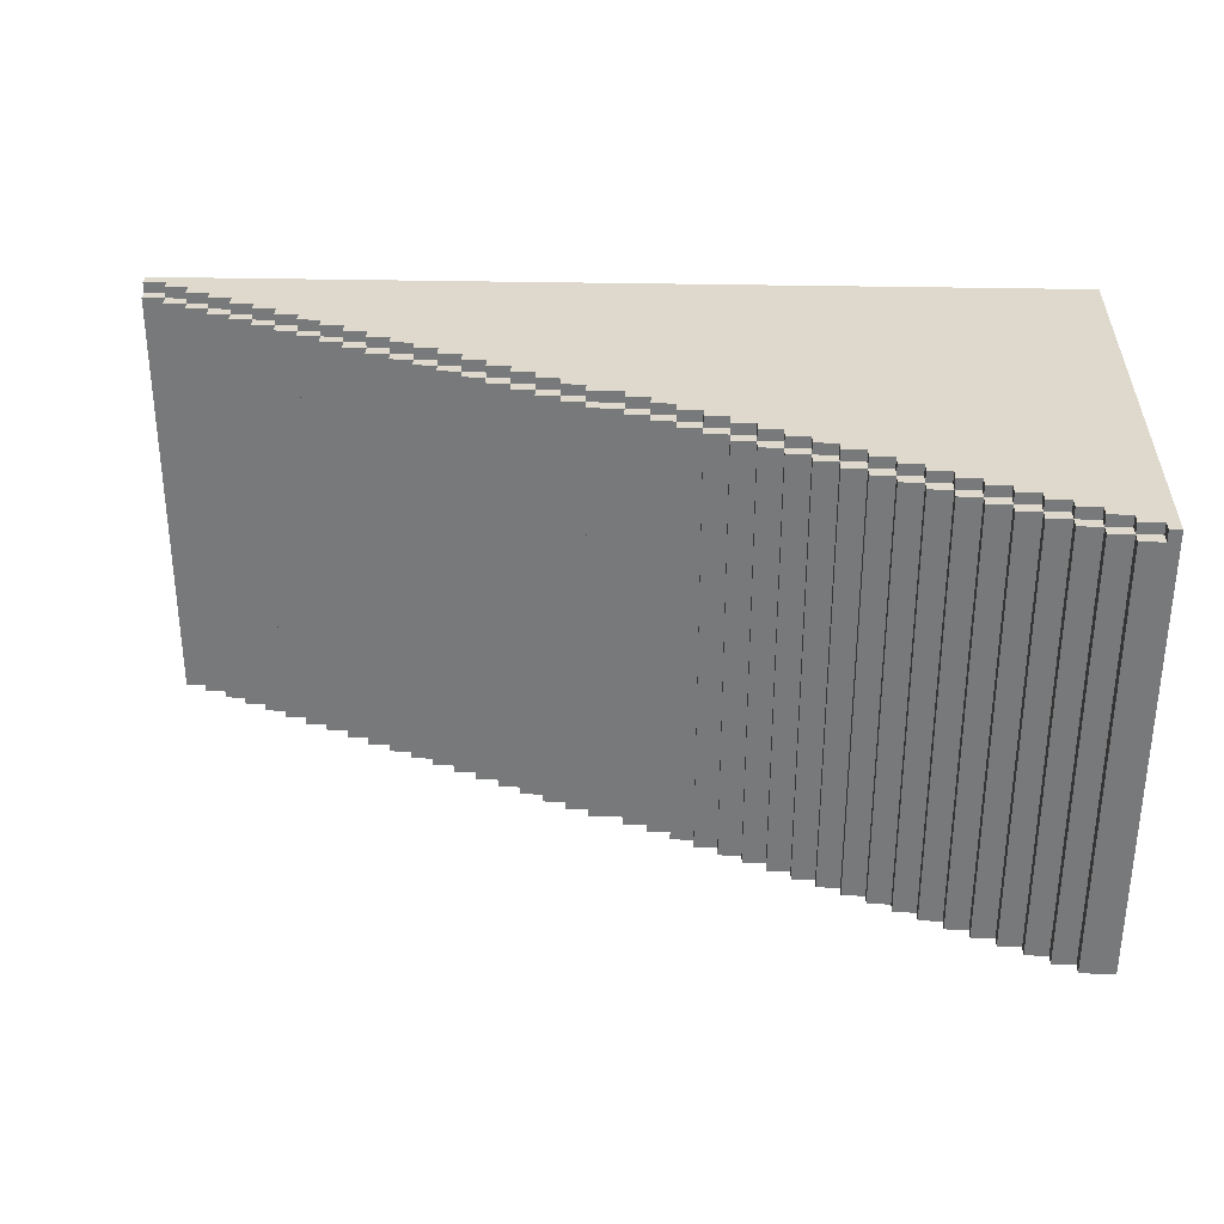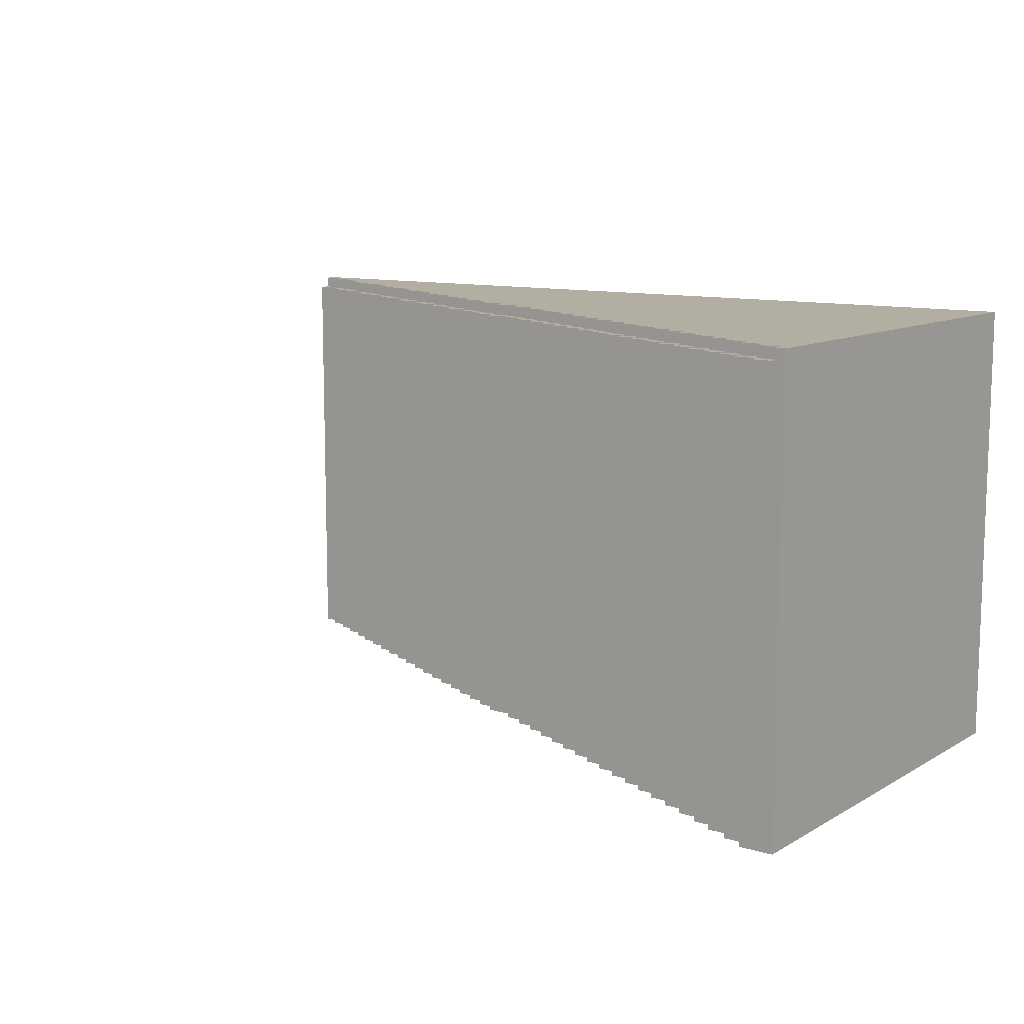
<metadata>
{"format":"obj","ext":"obj","renderer":"f3d","projection":"perspective","resolution":1024,"background":"white","views":[{"elev":32.1,"azim":-178.2,"up":"+Z"},{"elev":10.7,"azim":-143.9,"up":"+Z"}]}
</metadata>
<code>
g ramp
v -40 0 20
v -40 0 -20
v -40 40 20
v -40 40 -20
v -39 39 20
v -39 39 19
v -39 40 20
v -39 40 19
v -37 38 20
v -37 38 19
v -37 39 20
v -37 39 19
v -37 39 -20
v -37 40 19
v -37 40 -20
v -35 37 20
v -35 37 19
v -35 38 20
v -35 38 19
v -35 38 -20
v -35 39 19
v -35 39 -20
v -33 36 20
v -33 36 19
v -33 37 20
v -33 37 19
v -33 37 -20
v -33 38 19
v -33 38 -20
v -31 35 20
v -31 35 19
v -31 36 20
v -31 36 19
v -31 36 -20
v -31 37 19
v -31 37 -20
v -29 34 20
v -29 34 19
v -29 35 20
v -29 35 19
v -29 35 -20
v -29 36 19
v -29 36 -20
v -27 33 20
v -27 33 19
v -27 34 20
v -27 34 19
v -27 34 -20
v -27 35 19
v -27 35 -20
v -25 32 20
v -25 32 19
v -25 33 20
v -25 33 19
v -25 33 -20
v -25 34 19
v -25 34 -20
v -23 31 20
v -23 31 19
v -23 32 20
v -23 32 19
v -23 32 -20
v -23 33 19
v -23 33 -20
v -21 30 20
v -21 30 19
v -21 31 20
v -21 31 19
v -21 31 -20
v -21 32 19
v -21 32 -20
v -19 29 20
v -19 29 19
v -19 30 20
v -19 30 19
v -19 30 -20
v -19 31 19
v -19 31 -20
v -17 28 20
v -17 28 19
v -17 29 20
v -17 29 19
v -17 29 -20
v -17 30 19
v -17 30 -20
v -15 27 20
v -15 27 19
v -15 28 20
v -15 28 19
v -15 28 -20
v -15 29 19
v -15 29 -20
v -13 26 20
v -13 26 19
v -13 27 20
v -13 27 19
v -13 27 -20
v -13 28 19
v -13 28 -20
v -11 25 20
v -11 25 19
v -11 26 20
v -11 26 19
v -11 26 -20
v -11 27 19
v -11 27 -20
v -9 24 20
v -9 24 19
v -9 25 20
v -9 25 19
v -9 25 -20
v -9 26 19
v -9 26 -20
v -7 23 20
v -7 23 19
v -7 24 20
v -7 24 19
v -7 24 -20
v -7 25 19
v -7 25 -20
v -5 22 20
v -5 22 19
v -5 23 20
v -5 23 19
v -5 23 -20
v -5 24 19
v -5 24 -20
v -3 21 20
v -3 21 19
v -3 22 20
v -3 22 19
v -3 22 -20
v -3 23 19
v -3 23 -20
v -1 20 20
v -1 20 19
v -1 21 20
v -1 21 19
v -1 21 -20
v -1 22 19
v -1 22 -20
v 2 19 20
v 2 19 19
v 2 20 20
v 2 20 19
v 2 20 -20
v 2 21 19
v 2 21 -20
v 4 18 20
v 4 18 19
v 4 19 20
v 4 19 19
v 4 19 -20
v 4 20 19
v 4 20 -20
v 6 17 20
v 6 17 19
v 6 18 20
v 6 18 19
v 6 18 -20
v 6 19 19
v 6 19 -20
v 8 16 20
v 8 16 19
v 8 17 20
v 8 17 19
v 8 17 -20
v 8 18 19
v 8 18 -20
v 10 15 20
v 10 15 19
v 10 16 20
v 10 16 19
v 10 16 -20
v 10 17 19
v 10 17 -20
v 12 14 20
v 12 14 19
v 12 15 20
v 12 15 19
v 12 15 -20
v 12 16 19
v 12 16 -20
v 14 13 20
v 14 13 19
v 14 14 20
v 14 14 19
v 14 14 -20
v 14 15 19
v 14 15 -20
v 16 12 20
v 16 12 19
v 16 13 20
v 16 13 19
v 16 13 -20
v 16 14 19
v 16 14 -20
v 18 11 20
v 18 11 19
v 18 12 20
v 18 12 19
v 18 12 -20
v 18 13 19
v 18 13 -20
v 20 10 20
v 20 10 19
v 20 11 20
v 20 11 19
v 20 11 -20
v 20 12 19
v 20 12 -20
v 22 9 20
v 22 9 19
v 22 10 20
v 22 10 19
v 22 10 -20
v 22 11 19
v 22 11 -20
v 24 8 20
v 24 8 19
v 24 9 20
v 24 9 19
v 24 9 -20
v 24 10 19
v 24 10 -20
v 26 7 20
v 26 7 19
v 26 8 20
v 26 8 19
v 26 8 -20
v 26 9 19
v 26 9 -20
v 28 6 20
v 28 6 19
v 28 7 20
v 28 7 19
v 28 7 -20
v 28 8 19
v 28 8 -20
v 30 5 20
v 30 5 19
v 30 6 20
v 30 6 19
v 30 6 -20
v 30 7 19
v 30 7 -20
v 32 4 20
v 32 4 19
v 32 5 20
v 32 5 19
v 32 5 -20
v 32 6 19
v 32 6 -20
v 34 3 20
v 34 3 19
v 34 4 20
v 34 4 19
v 34 4 -20
v 34 5 19
v 34 5 -20
v 36 2 20
v 36 2 19
v 36 3 20
v 36 3 19
v 36 3 -20
v 36 4 19
v 36 4 -20
v 38 1 20
v 38 1 19
v 38 2 20
v 38 2 19
v 38 2 -20
v 38 3 19
v 38 3 -20
v 40 0 20
v 40 0 -20
v 40 1 20
v 40 1 19
v 40 2 19
v 40 2 -20
v -40 0 20
v -40 40 20
v -39 39 20
v -39 40 20
v -37 38 20
v -37 39 20
v -35 37 20
v -35 38 20
v -33 36 20
v -33 37 20
v -31 35 20
v -31 36 20
v -29 34 20
v -29 35 20
v -27 33 20
v -27 34 20
v -25 32 20
v -25 33 20
v -23 31 20
v -23 32 20
v -21 30 20
v -21 31 20
v -19 29 20
v -19 30 20
v -17 28 20
v -17 29 20
v -15 27 20
v -15 28 20
v -13 26 20
v -13 27 20
v -11 25 20
v -11 26 20
v -9 24 20
v -9 25 20
v -7 23 20
v -7 24 20
v -5 22 20
v -5 23 20
v -3 21 20
v -3 22 20
v -1 20 20
v -1 21 20
v 2 19 20
v 2 20 20
v 4 18 20
v 4 19 20
v 6 17 20
v 6 18 20
v 8 16 20
v 8 17 20
v 10 15 20
v 10 16 20
v 12 14 20
v 12 15 20
v 14 13 20
v 14 14 20
v 16 12 20
v 16 13 20
v 18 11 20
v 18 12 20
v 20 10 20
v 20 11 20
v 22 9 20
v 22 10 20
v 24 8 20
v 24 9 20
v 26 7 20
v 26 8 20
v 28 6 20
v 28 7 20
v 30 5 20
v 30 6 20
v 32 4 20
v 32 5 20
v 34 3 20
v 34 4 20
v 36 2 20
v 36 3 20
v 38 1 20
v 38 2 20
v 40 0 20
v 40 1 20
v -39 39 19
v -39 40 19
v -37 38 19
v -37 39 19
v -37 40 19
v -35 37 19
v -35 38 19
v -35 39 19
v -33 36 19
v -33 37 19
v -33 38 19
v -31 35 19
v -31 36 19
v -31 37 19
v -29 34 19
v -29 35 19
v -29 36 19
v -27 33 19
v -27 34 19
v -27 35 19
v -25 32 19
v -25 33 19
v -25 34 19
v -23 31 19
v -23 32 19
v -23 33 19
v -21 30 19
v -21 31 19
v -21 32 19
v -19 29 19
v -19 30 19
v -19 31 19
v -17 28 19
v -17 29 19
v -17 30 19
v -15 27 19
v -15 28 19
v -15 29 19
v -13 26 19
v -13 27 19
v -13 28 19
v -11 25 19
v -11 26 19
v -11 27 19
v -9 24 19
v -9 25 19
v -9 26 19
v -7 23 19
v -7 24 19
v -7 25 19
v -5 22 19
v -5 23 19
v -5 24 19
v -3 21 19
v -3 22 19
v -3 23 19
v -1 20 19
v -1 21 19
v -1 22 19
v 2 19 19
v 2 20 19
v 2 21 19
v 4 18 19
v 4 19 19
v 4 20 19
v 6 17 19
v 6 18 19
v 6 19 19
v 8 16 19
v 8 17 19
v 8 18 19
v 10 15 19
v 10 16 19
v 10 17 19
v 12 14 19
v 12 15 19
v 12 16 19
v 14 13 19
v 14 14 19
v 14 15 19
v 16 12 19
v 16 13 19
v 16 14 19
v 18 11 19
v 18 12 19
v 18 13 19
v 20 10 19
v 20 11 19
v 20 12 19
v 22 9 19
v 22 10 19
v 22 11 19
v 24 8 19
v 24 9 19
v 24 10 19
v 26 7 19
v 26 8 19
v 26 9 19
v 28 6 19
v 28 7 19
v 28 8 19
v 30 5 19
v 30 6 19
v 30 7 19
v 32 4 19
v 32 5 19
v 32 6 19
v 34 3 19
v 34 4 19
v 34 5 19
v 36 2 19
v 36 3 19
v 36 4 19
v 38 1 19
v 38 2 19
v 38 3 19
v 40 1 19
v 40 2 19
v -40 0 -20
v -40 40 -20
v -37 39 -20
v -37 40 -20
v -35 38 -20
v -35 39 -20
v -33 37 -20
v -33 38 -20
v -31 36 -20
v -31 37 -20
v -29 35 -20
v -29 36 -20
v -27 34 -20
v -27 35 -20
v -25 33 -20
v -25 34 -20
v -23 32 -20
v -23 33 -20
v -21 31 -20
v -21 32 -20
v -19 30 -20
v -19 31 -20
v -17 29 -20
v -17 30 -20
v -15 28 -20
v -15 29 -20
v -13 27 -20
v -13 28 -20
v -11 26 -20
v -11 27 -20
v -9 25 -20
v -9 26 -20
v -7 24 -20
v -7 25 -20
v -5 23 -20
v -5 24 -20
v -3 22 -20
v -3 23 -20
v -1 21 -20
v -1 22 -20
v 2 20 -20
v 2 21 -20
v 4 19 -20
v 4 20 -20
v 6 18 -20
v 6 19 -20
v 8 17 -20
v 8 18 -20
v 10 16 -20
v 10 17 -20
v 12 15 -20
v 12 16 -20
v 14 14 -20
v 14 15 -20
v 16 13 -20
v 16 14 -20
v 18 12 -20
v 18 13 -20
v 20 11 -20
v 20 12 -20
v 22 10 -20
v 22 11 -20
v 24 9 -20
v 24 10 -20
v 26 8 -20
v 26 9 -20
v 28 7 -20
v 28 8 -20
v 30 6 -20
v 30 7 -20
v 32 5 -20
v 32 6 -20
v 34 4 -20
v 34 5 -20
v 36 3 -20
v 36 4 -20
v 38 2 -20
v 38 3 -20
v 40 0 -20
v 40 2 -20
v -40 0 20
v 40 0 20
v -40 0 -20
v 40 0 -20
v 38 1 20
v 40 1 20
v 38 1 19
v 40 1 19
v 36 2 20
v 38 2 20
v 36 2 19
v 38 2 19
v 40 2 19
v 38 2 -20
v 40 2 -20
v 34 3 20
v 36 3 20
v 34 3 19
v 36 3 19
v 38 3 19
v 36 3 -20
v 38 3 -20
v 32 4 20
v 34 4 20
v 32 4 19
v 34 4 19
v 36 4 19
v 34 4 -20
v 36 4 -20
v 30 5 20
v 32 5 20
v 30 5 19
v 32 5 19
v 34 5 19
v 32 5 -20
v 34 5 -20
v 28 6 20
v 30 6 20
v 28 6 19
v 30 6 19
v 32 6 19
v 30 6 -20
v 32 6 -20
v 26 7 20
v 28 7 20
v 26 7 19
v 28 7 19
v 30 7 19
v 28 7 -20
v 30 7 -20
v 24 8 20
v 26 8 20
v 24 8 19
v 26 8 19
v 28 8 19
v 26 8 -20
v 28 8 -20
v 22 9 20
v 24 9 20
v 22 9 19
v 24 9 19
v 26 9 19
v 24 9 -20
v 26 9 -20
v 20 10 20
v 22 10 20
v 20 10 19
v 22 10 19
v 24 10 19
v 22 10 -20
v 24 10 -20
v 18 11 20
v 20 11 20
v 18 11 19
v 20 11 19
v 22 11 19
v 20 11 -20
v 22 11 -20
v 16 12 20
v 18 12 20
v 16 12 19
v 18 12 19
v 20 12 19
v 18 12 -20
v 20 12 -20
v 14 13 20
v 16 13 20
v 14 13 19
v 16 13 19
v 18 13 19
v 16 13 -20
v 18 13 -20
v 12 14 20
v 14 14 20
v 12 14 19
v 14 14 19
v 16 14 19
v 14 14 -20
v 16 14 -20
v 10 15 20
v 12 15 20
v 10 15 19
v 12 15 19
v 14 15 19
v 12 15 -20
v 14 15 -20
v 8 16 20
v 10 16 20
v 8 16 19
v 10 16 19
v 12 16 19
v 10 16 -20
v 12 16 -20
v 6 17 20
v 8 17 20
v 6 17 19
v 8 17 19
v 10 17 19
v 8 17 -20
v 10 17 -20
v 4 18 20
v 6 18 20
v 4 18 19
v 6 18 19
v 8 18 19
v 6 18 -20
v 8 18 -20
v 2 19 20
v 4 19 20
v 2 19 19
v 4 19 19
v 6 19 19
v 4 19 -20
v 6 19 -20
v -1 20 20
v 2 20 20
v -1 20 19
v 2 20 19
v 4 20 19
v 2 20 -20
v 4 20 -20
v -3 21 20
v -1 21 20
v -3 21 19
v -1 21 19
v 2 21 19
v -1 21 -20
v 2 21 -20
v -5 22 20
v -3 22 20
v -5 22 19
v -3 22 19
v -1 22 19
v -3 22 -20
v -1 22 -20
v -7 23 20
v -5 23 20
v -7 23 19
v -5 23 19
v -3 23 19
v -5 23 -20
v -3 23 -20
v -9 24 20
v -7 24 20
v -9 24 19
v -7 24 19
v -5 24 19
v -7 24 -20
v -5 24 -20
v -11 25 20
v -9 25 20
v -11 25 19
v -9 25 19
v -7 25 19
v -9 25 -20
v -7 25 -20
v -13 26 20
v -11 26 20
v -13 26 19
v -11 26 19
v -9 26 19
v -11 26 -20
v -9 26 -20
v -15 27 20
v -13 27 20
v -15 27 19
v -13 27 19
v -11 27 19
v -13 27 -20
v -11 27 -20
v -17 28 20
v -15 28 20
v -17 28 19
v -15 28 19
v -13 28 19
v -15 28 -20
v -13 28 -20
v -19 29 20
v -17 29 20
v -19 29 19
v -17 29 19
v -15 29 19
v -17 29 -20
v -15 29 -20
v -21 30 20
v -19 30 20
v -21 30 19
v -19 30 19
v -17 30 19
v -19 30 -20
v -17 30 -20
v -23 31 20
v -21 31 20
v -23 31 19
v -21 31 19
v -19 31 19
v -21 31 -20
v -19 31 -20
v -25 32 20
v -23 32 20
v -25 32 19
v -23 32 19
v -21 32 19
v -23 32 -20
v -21 32 -20
v -27 33 20
v -25 33 20
v -27 33 19
v -25 33 19
v -23 33 19
v -25 33 -20
v -23 33 -20
v -29 34 20
v -27 34 20
v -29 34 19
v -27 34 19
v -25 34 19
v -27 34 -20
v -25 34 -20
v -31 35 20
v -29 35 20
v -31 35 19
v -29 35 19
v -27 35 19
v -29 35 -20
v -27 35 -20
v -33 36 20
v -31 36 20
v -33 36 19
v -31 36 19
v -29 36 19
v -31 36 -20
v -29 36 -20
v -35 37 20
v -33 37 20
v -35 37 19
v -33 37 19
v -31 37 19
v -33 37 -20
v -31 37 -20
v -37 38 20
v -35 38 20
v -37 38 19
v -35 38 19
v -33 38 19
v -35 38 -20
v -33 38 -20
v -39 39 20
v -37 39 20
v -39 39 19
v -37 39 19
v -35 39 19
v -37 39 -20
v -35 39 -20
v -40 40 20
v -39 40 20
v -39 40 19
v -37 40 19
v -40 40 -20
v -37 40 -20
f 3 2 1
f 4 2 3
f 5 6 7
f 7 6 8
f 9 10 11
f 11 10 12
f 12 13 14
f 14 13 15
f 16 17 18
f 18 17 19
f 19 20 21
f 21 20 22
f 23 24 25
f 25 24 26
f 26 27 28
f 28 27 29
f 30 31 32
f 32 31 33
f 33 34 35
f 35 34 36
f 37 38 39
f 39 38 40
f 40 41 42
f 42 41 43
f 44 45 46
f 46 45 47
f 47 48 49
f 49 48 50
f 51 52 53
f 53 52 54
f 54 55 56
f 56 55 57
f 58 59 60
f 60 59 61
f 61 62 63
f 63 62 64
f 65 66 67
f 67 66 68
f 68 69 70
f 70 69 71
f 72 73 74
f 74 73 75
f 75 76 77
f 77 76 78
f 79 80 81
f 81 80 82
f 82 83 84
f 84 83 85
f 86 87 88
f 88 87 89
f 89 90 91
f 91 90 92
f 93 94 95
f 95 94 96
f 96 97 98
f 98 97 99
f 100 101 102
f 102 101 103
f 103 104 105
f 105 104 106
f 107 108 109
f 109 108 110
f 110 111 112
f 112 111 113
f 114 115 116
f 116 115 117
f 117 118 119
f 119 118 120
f 121 122 123
f 123 122 124
f 124 125 126
f 126 125 127
f 128 129 130
f 130 129 131
f 131 132 133
f 133 132 134
f 135 136 137
f 137 136 138
f 138 139 140
f 140 139 141
f 142 143 144
f 144 143 145
f 145 146 147
f 147 146 148
f 149 150 151
f 151 150 152
f 152 153 154
f 154 153 155
f 156 157 158
f 158 157 159
f 159 160 161
f 161 160 162
f 163 164 165
f 165 164 166
f 166 167 168
f 168 167 169
f 170 171 172
f 172 171 173
f 173 174 175
f 175 174 176
f 177 178 179
f 179 178 180
f 180 181 182
f 182 181 183
f 184 185 186
f 186 185 187
f 187 188 189
f 189 188 190
f 191 192 193
f 193 192 194
f 194 195 196
f 196 195 197
f 198 199 200
f 200 199 201
f 201 202 203
f 203 202 204
f 205 206 207
f 207 206 208
f 208 209 210
f 210 209 211
f 212 213 214
f 214 213 215
f 215 216 217
f 217 216 218
f 219 220 221
f 221 220 222
f 222 223 224
f 224 223 225
f 226 227 228
f 228 227 229
f 229 230 231
f 231 230 232
f 233 234 235
f 235 234 236
f 236 237 238
f 238 237 239
f 240 241 242
f 242 241 243
f 243 244 245
f 245 244 246
f 247 248 249
f 249 248 250
f 250 251 252
f 252 251 253
f 254 255 256
f 256 255 257
f 257 258 259
f 259 258 260
f 261 262 263
f 263 262 264
f 264 265 266
f 266 265 267
f 268 269 270
f 270 269 271
f 271 272 273
f 273 272 274
f 275 276 277
f 277 276 278
f 278 276 279
f 279 276 280
f 283 282 281
f 284 282 283
f 285 283 281
f 286 283 285
f 287 285 281
f 288 285 287
f 289 287 281
f 290 287 289
f 291 289 281
f 292 289 291
f 293 291 281
f 294 291 293
f 295 293 281
f 296 293 295
f 297 295 281
f 298 295 297
f 299 297 281
f 300 297 299
f 301 299 281
f 302 299 301
f 303 301 281
f 304 301 303
f 305 303 281
f 306 303 305
f 307 305 281
f 308 305 307
f 309 307 281
f 310 307 309
f 311 309 281
f 312 309 311
f 313 311 281
f 314 311 313
f 315 313 281
f 316 313 315
f 317 315 281
f 318 315 317
f 319 317 281
f 320 317 319
f 321 319 281
f 322 319 321
f 323 321 281
f 324 321 323
f 325 323 281
f 326 323 325
f 327 325 281
f 328 325 327
f 329 327 281
f 330 327 329
f 331 329 281
f 332 329 331
f 333 331 281
f 334 331 333
f 335 333 281
f 336 333 335
f 337 335 281
f 338 335 337
f 339 337 281
f 340 337 339
f 341 339 281
f 342 339 341
f 343 341 281
f 344 341 343
f 345 343 281
f 346 343 345
f 347 345 281
f 348 345 347
f 349 347 281
f 350 347 349
f 351 349 281
f 352 349 351
f 353 351 281
f 354 351 353
f 355 353 281
f 356 353 355
f 357 355 281
f 358 355 357
f 359 357 281
f 360 357 359
f 361 359 281
f 362 359 361
f 366 364 363
f 367 364 366
f 369 366 365
f 370 366 369
f 372 369 368
f 373 369 372
f 375 372 371
f 376 372 375
f 378 375 374
f 379 375 378
f 381 378 377
f 382 378 381
f 384 381 380
f 385 381 384
f 387 384 383
f 388 384 387
f 390 387 386
f 391 387 390
f 393 390 389
f 394 390 393
f 396 393 392
f 397 393 396
f 399 396 395
f 400 396 399
f 402 399 398
f 403 399 402
f 405 402 401
f 406 402 405
f 408 405 404
f 409 405 408
f 411 408 407
f 412 408 411
f 414 411 410
f 415 411 414
f 417 414 413
f 418 414 417
f 420 417 416
f 421 417 420
f 423 420 419
f 424 420 423
f 426 423 422
f 427 423 426
f 429 426 425
f 430 426 429
f 432 429 428
f 433 429 432
f 435 432 431
f 436 432 435
f 438 435 434
f 439 435 438
f 441 438 437
f 442 438 441
f 444 441 440
f 445 441 444
f 447 444 443
f 448 444 447
f 450 447 446
f 451 447 450
f 453 450 449
f 454 450 453
f 456 453 452
f 457 453 456
f 459 456 455
f 460 456 459
f 462 459 458
f 463 459 462
f 465 462 461
f 466 462 465
f 468 465 464
f 469 465 468
f 471 468 467
f 472 468 471
f 474 471 470
f 475 471 474
f 477 474 473
f 478 474 477
f 479 477 476
f 480 477 479
f 481 482 483
f 483 482 484
f 481 483 485
f 485 483 486
f 481 485 487
f 487 485 488
f 481 487 489
f 489 487 490
f 481 489 491
f 491 489 492
f 481 491 493
f 493 491 494
f 481 493 495
f 495 493 496
f 481 495 497
f 497 495 498
f 481 497 499
f 499 497 500
f 481 499 501
f 501 499 502
f 481 501 503
f 503 501 504
f 481 503 505
f 505 503 506
f 481 505 507
f 507 505 508
f 481 507 509
f 509 507 510
f 481 509 511
f 511 509 512
f 481 511 513
f 513 511 514
f 481 513 515
f 515 513 516
f 481 515 517
f 517 515 518
f 481 517 519
f 519 517 520
f 481 519 521
f 521 519 522
f 481 521 523
f 523 521 524
f 481 523 525
f 525 523 526
f 481 525 527
f 527 525 528
f 481 527 529
f 529 527 530
f 481 529 531
f 531 529 532
f 481 531 533
f 533 531 534
f 481 533 535
f 535 533 536
f 481 535 537
f 537 535 538
f 481 537 539
f 539 537 540
f 481 539 541
f 541 539 542
f 481 541 543
f 543 541 544
f 481 543 545
f 545 543 546
f 481 545 547
f 547 545 548
f 481 547 549
f 549 547 550
f 481 549 551
f 551 549 552
f 481 551 553
f 553 551 554
f 481 553 555
f 555 553 556
f 481 555 557
f 557 555 558
f 481 557 559
f 559 557 560
f 563 562 561
f 564 562 563
f 565 566 567
f 567 566 568
f 569 570 571
f 571 570 572
f 572 573 574
f 574 573 575
f 576 577 578
f 578 577 579
f 579 580 581
f 581 580 582
f 583 584 585
f 585 584 586
f 586 587 588
f 588 587 589
f 590 591 592
f 592 591 593
f 593 594 595
f 595 594 596
f 597 598 599
f 599 598 600
f 600 601 602
f 602 601 603
f 604 605 606
f 606 605 607
f 607 608 609
f 609 608 610
f 611 612 613
f 613 612 614
f 614 615 616
f 616 615 617
f 618 619 620
f 620 619 621
f 621 622 623
f 623 622 624
f 625 626 627
f 627 626 628
f 628 629 630
f 630 629 631
f 632 633 634
f 634 633 635
f 635 636 637
f 637 636 638
f 639 640 641
f 641 640 642
f 642 643 644
f 644 643 645
f 646 647 648
f 648 647 649
f 649 650 651
f 651 650 652
f 653 654 655
f 655 654 656
f 656 657 658
f 658 657 659
f 660 661 662
f 662 661 663
f 663 664 665
f 665 664 666
f 667 668 669
f 669 668 670
f 670 671 672
f 672 671 673
f 674 675 676
f 676 675 677
f 677 678 679
f 679 678 680
f 681 682 683
f 683 682 684
f 684 685 686
f 686 685 687
f 688 689 690
f 690 689 691
f 691 692 693
f 693 692 694
f 695 696 697
f 697 696 698
f 698 699 700
f 700 699 701
f 702 703 704
f 704 703 705
f 705 706 707
f 707 706 708
f 709 710 711
f 711 710 712
f 712 713 714
f 714 713 715
f 716 717 718
f 718 717 719
f 719 720 721
f 721 720 722
f 723 724 725
f 725 724 726
f 726 727 728
f 728 727 729
f 730 731 732
f 732 731 733
f 733 734 735
f 735 734 736
f 737 738 739
f 739 738 740
f 740 741 742
f 742 741 743
f 744 745 746
f 746 745 747
f 747 748 749
f 749 748 750
f 751 752 753
f 753 752 754
f 754 755 756
f 756 755 757
f 758 759 760
f 760 759 761
f 761 762 763
f 763 762 764
f 765 766 767
f 767 766 768
f 768 769 770
f 770 769 771
f 772 773 774
f 774 773 775
f 775 776 777
f 777 776 778
f 779 780 781
f 781 780 782
f 782 783 784
f 784 783 785
f 786 787 788
f 788 787 789
f 789 790 791
f 791 790 792
f 793 794 795
f 795 794 796
f 796 797 798
f 798 797 799
f 800 801 802
f 802 801 803
f 803 804 805
f 805 804 806
f 807 808 809
f 809 808 810
f 810 811 812
f 812 811 813
f 814 815 816
f 816 815 817
f 817 818 819
f 819 818 820
f 821 822 823
f 823 822 824
f 824 825 826
f 826 825 827
f 828 829 830
f 830 829 831
f 831 832 833
f 833 832 834
f 835 836 837
f 835 837 839
f 837 838 839
f 839 838 840

</code>
